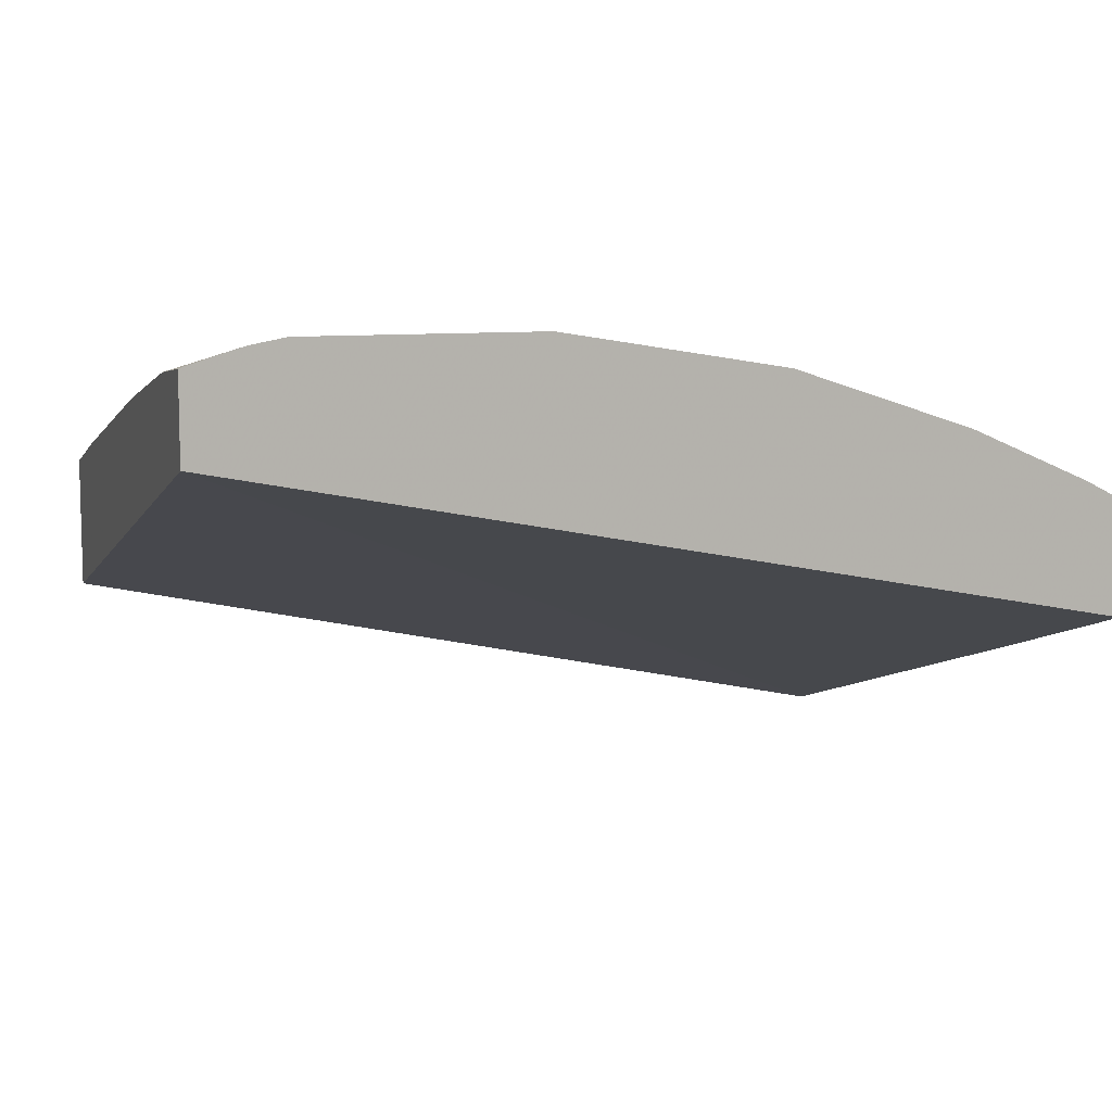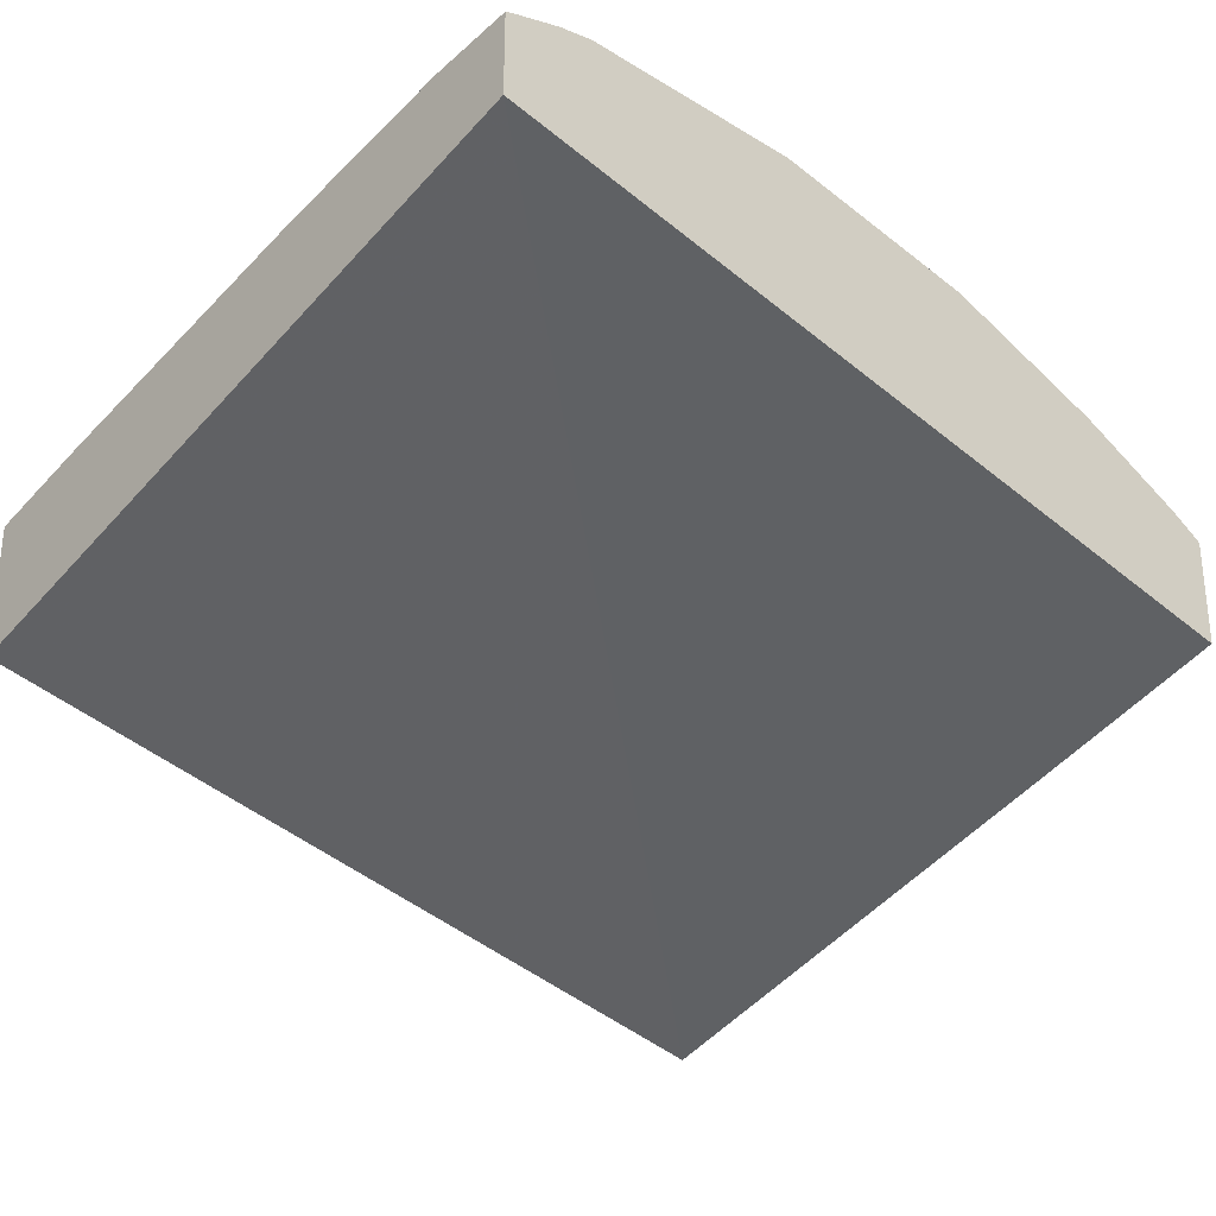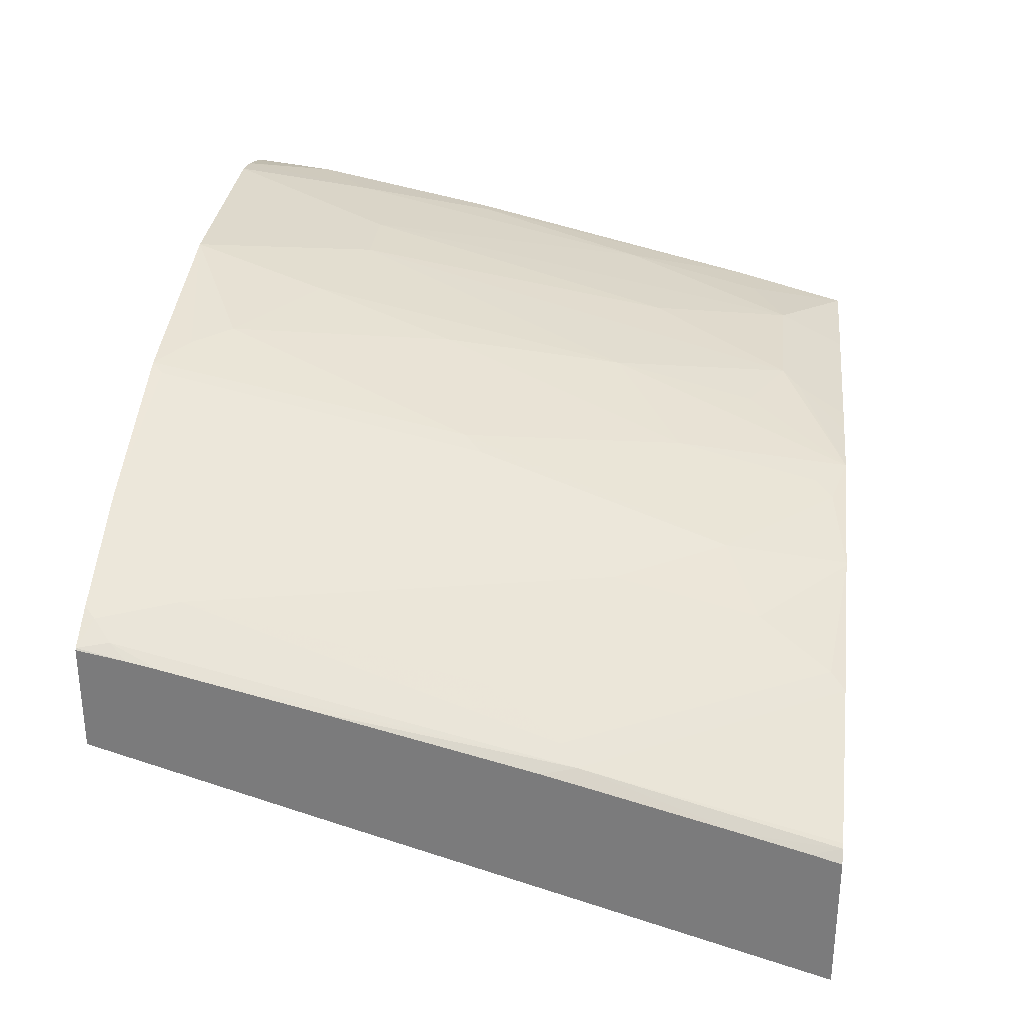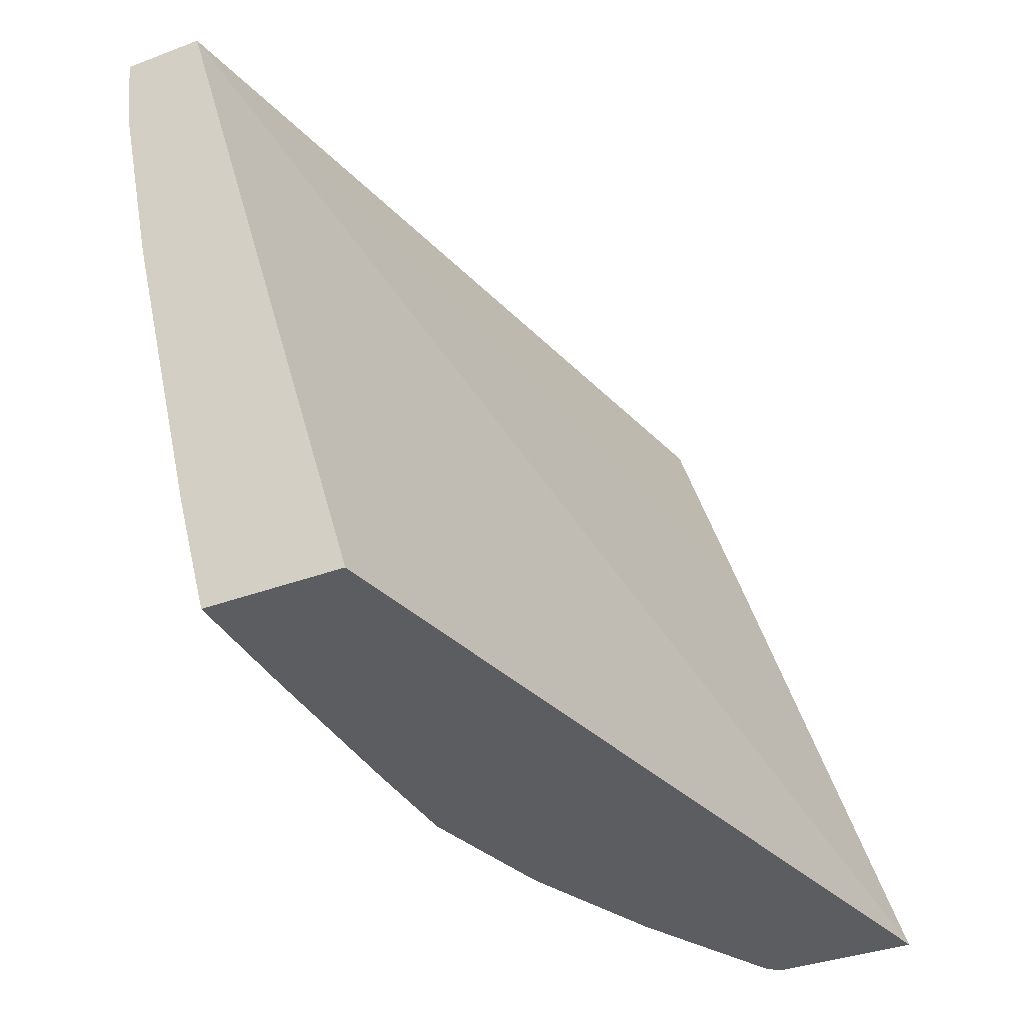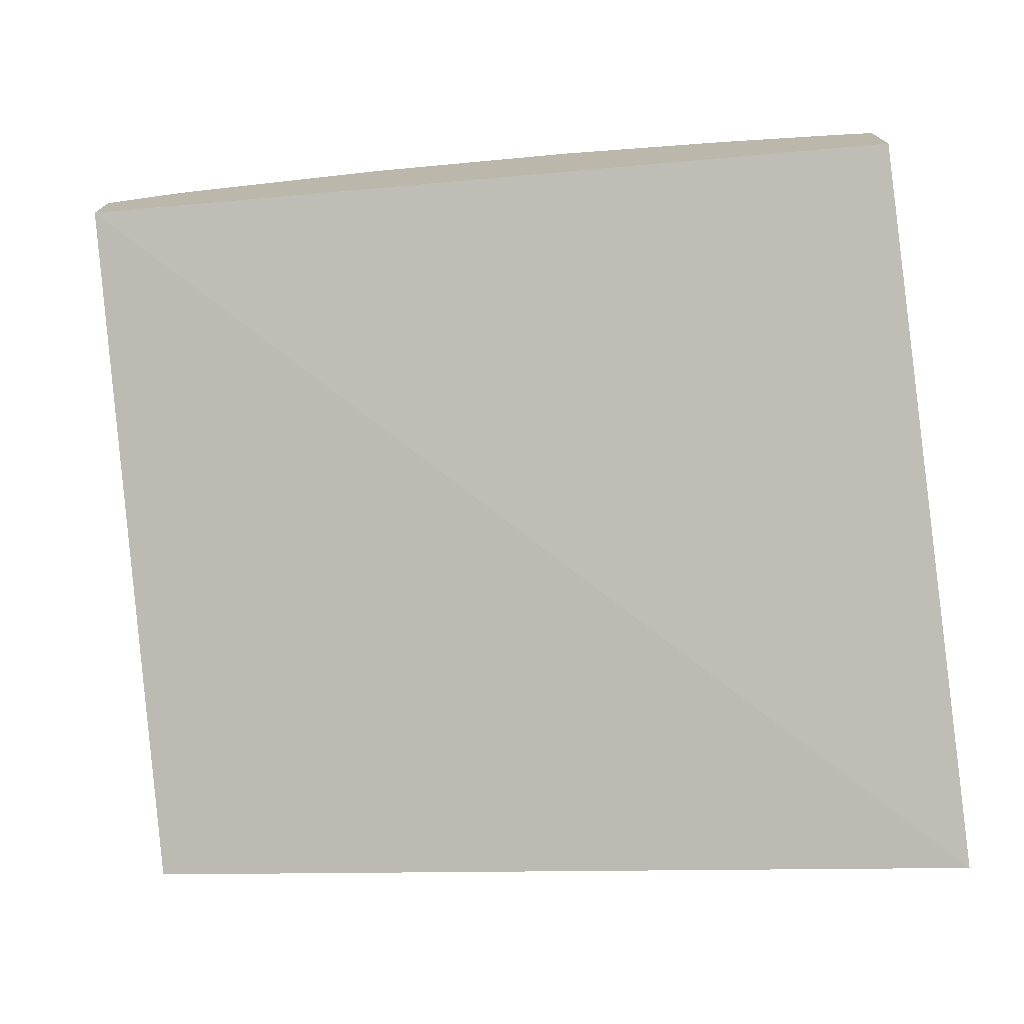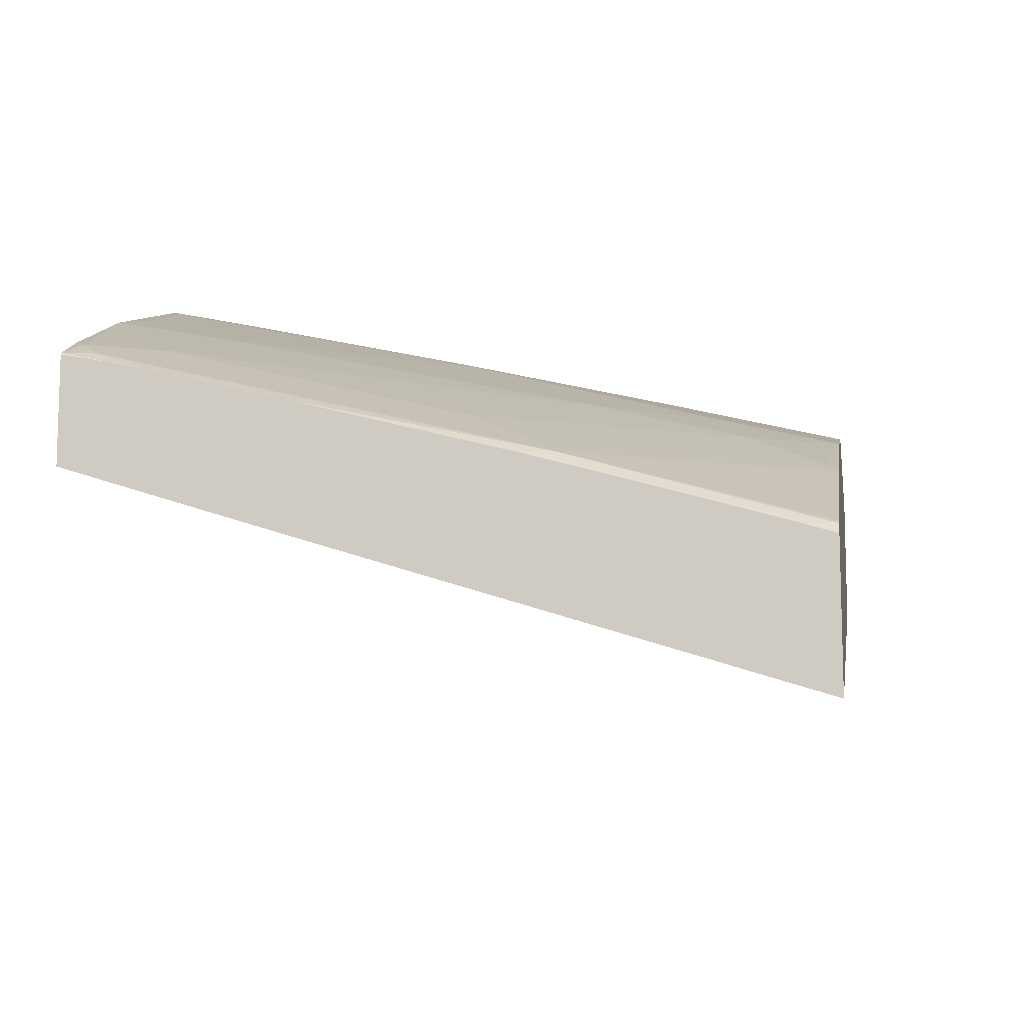
<metadata>
{"format":"obj","ext":"obj","renderer":"f3d","projection":"perspective","resolution":1024,"background":"white","views":[{"elev":9.1,"azim":162.1,"up":"+Z"},{"elev":-28.2,"azim":137.8,"up":"+Z"},{"elev":30.6,"azim":-83.8,"up":"+Z"},{"elev":-36.1,"azim":116.2,"up":"+Y"},{"elev":-74.4,"azim":-173.7,"up":"+Z"},{"elev":-10.3,"azim":-80.8,"up":"+Z"}]}
</metadata>
<code>
v 0.1092 0.07601 0.743
v 0.1092 0.07601 0.698
v 0.1022 0.07601 0.7454
v 0.1092 0.02947 0.7379
v 0.1092 -0.3172 0.5835
v -0.3652 -0.3172 0.481
v -0.3652 -0.04613 0.5663
v -0.3652 0.07601 0.6052
v 0.07878 0.07601 0.7524
v 0.09968 0.01993 0.7379
v 0.1092 -0.07026 0.718
v 0.07748 0.07601 0.7527
v 0.1092 -0.3172 0.6581
v -0.3652 -0.3172 0.5599
v -0.3652 0.07601 0.6641
v 0.07976 -1.341e-05 0.7379
v 0.09968 -0.07981 0.718
v 0.1092 -0.081 0.7156
v 0.05979 0.07601 0.756
v 0.1092 -0.251 0.6755
v 0.07976 -0.2593 0.6781
v 0.03986 -0.2792 0.6781
v 0.03986 -0.3058 0.6648
v 0.03986 -0.3172 0.6591
v -0.3652 -0.3004 0.5651
v -0.3596 -0.3172 0.5658
v -0.3644 0.07601 0.6649
v -0.3652 0.05045 0.659
v 0.07976 -0.1795 0.698
v 0.01994 -0.01995 0.7379
v -0.06357 0.07601 0.756
v -3.408e-05 -0.1994 0.698
v -0.03993 -0.2792 0.6781
v -0.04987 -0.2892 0.6731
v -0.05702 -0.3172 0.6591
v -0.3652 -0.2655 0.5753
v -0.3571 -0.3172 0.5674
v -0.359 -0.1795 0.6058
v -0.359 0.05981 0.6656
v -0.349 0.06978 0.6731
v -0.3511 0.07601 0.6721
v -0.3652 0.03363 0.655
v -0.01996 -0.01995 0.7379
v -0.1396 0.03987 0.7379
v -0.07978 -1.341e-05 0.7379
v -0.1832 0.07601 0.7361
v -0.1595 0.05981 0.7379
v -0.07978 -0.1795 0.698
v -0.07978 -0.2593 0.6781
v -0.1197 -0.3172 0.6581
v -0.07788 -0.3172 0.6589
v -0.3652 -0.1857 0.598
v -0.2773 -0.3172 0.6073
v -0.349 -0.1695 0.6133
v -0.359 -0.09975 0.6257
v -0.3652 -0.04613 0.6351
v -0.3652 -0.1608 0.605
v -0.3428 0.07601 0.6762
v -0.3291 0.0299 0.6731
v -0.2792 0.07601 0.7041
v -0.09975 -0.07981 0.718
v -0.1795 -0.09975 0.698
v -0.2193 0.07601 0.7241
v -0.1894 0.06978 0.7329
v -0.1894 -0.1097 0.6931
v -0.1396 -0.2194 0.6781
v -0.1396 -0.2992 0.6581
v -0.1495 -0.3091 0.6532
v -0.1975 -0.3172 0.6389
v -0.1994 -0.3172 0.6382
v -0.2692 -0.3091 0.6133
v -0.3291 -0.1296 0.6332
v -0.2493 -0.2692 0.6332
v -0.2493 -0.1894 0.6532
v -0.2692 0.009957 0.6931
v -0.2493 0.06978 0.713
v -0.2094 -0.2493 0.6532
v -0.1695 -0.2892 0.6532
v -0.2094 0.009957 0.713
f 38 57 52
f 40 55 54
f 38 53 54
f 39 42 55
f 39 55 40
f 40 58 41
f 40 54 59
f 45 61 48
f 40 60 58
f 43 45 48
f 44 61 45
f 44 47 62
f 44 62 61
f 46 63 64
f 38 56 57
f 40 59 60
f 38 42 56
f 27 28 39
f 38 54 55
f 46 64 65
f 27 40 41
f 28 42 39
f 30 43 32
f 31 44 45
f 31 45 43
f 31 46 47
f 38 55 42
f 31 47 44
f 33 48 49
f 33 49 50
f 33 50 34
f 34 50 51
f 34 51 35
f 36 38 52
f 37 53 38
f 33 43 48
f 46 65 62
f 70 73 71
f 48 61 66
f 62 78 67
f 62 67 66
f 64 76 75
f 64 75 79
f 64 79 65
f 65 79 75
f 65 75 77
f 67 78 68
f 68 78 69
f 69 78 77
f 69 77 73
f 69 73 70
f 27 39 40
f 73 77 74
f 74 77 75
f 62 77 78
f 62 65 77
f 61 62 66
f 60 64 63
f 48 66 50
f 48 50 49
f 50 66 67
f 50 67 68
f 50 68 69
f 53 70 71
f 53 71 54
f 46 62 47
f 54 72 59
f 54 73 72
f 59 72 73
f 59 73 74
f 59 74 75
f 59 75 60
f 60 75 76
f 60 76 64
f 54 71 73
f 26 38 36
f 32 43 33
f 25 26 36
f 2 5 6
f 2 6 7
f 2 7 8
f 3 9 4
f 4 10 17
f 4 17 11
f 4 9 12
f 1 5 2
f 4 12 10
f 5 24 35
f 5 35 51
f 5 51 50
f 5 50 69
f 5 69 70
f 5 70 53
f 5 53 37
f 5 13 24
f 5 37 26
f 1 13 5
f 1 11 18
f 26 37 38
f 1 2 8
f 1 8 15
f 1 15 27
f 1 27 41
f 1 41 58
f 1 58 60
f 1 20 13
f 1 60 63
f 1 46 31
f 1 31 19
f 1 19 12
f 1 12 9
f 1 9 3
f 1 3 4
f 1 4 11
f 1 63 46
f 5 26 14
f 1 18 20
f 6 14 25
f 24 34 35
f 16 30 29
f 17 29 20
f 17 20 18
f 19 31 43
f 19 43 30
f 20 29 21
f 21 29 22
f 22 29 30
f 22 30 32
f 22 32 33
f 22 33 34
f 22 34 23
f 23 34 24
f 5 14 6
f 16 29 17
f 15 28 27
f 16 19 30
f 13 23 24
f 6 25 36
f 6 36 52
f 6 52 57
f 6 57 56
f 6 56 42
f 14 26 25
f 6 28 15
f 6 15 8
f 6 8 7
f 6 42 28
f 10 16 17
f 10 12 16
f 11 17 18
f 12 19 16
f 13 20 21
f 13 21 22
f 13 22 23

</code>
